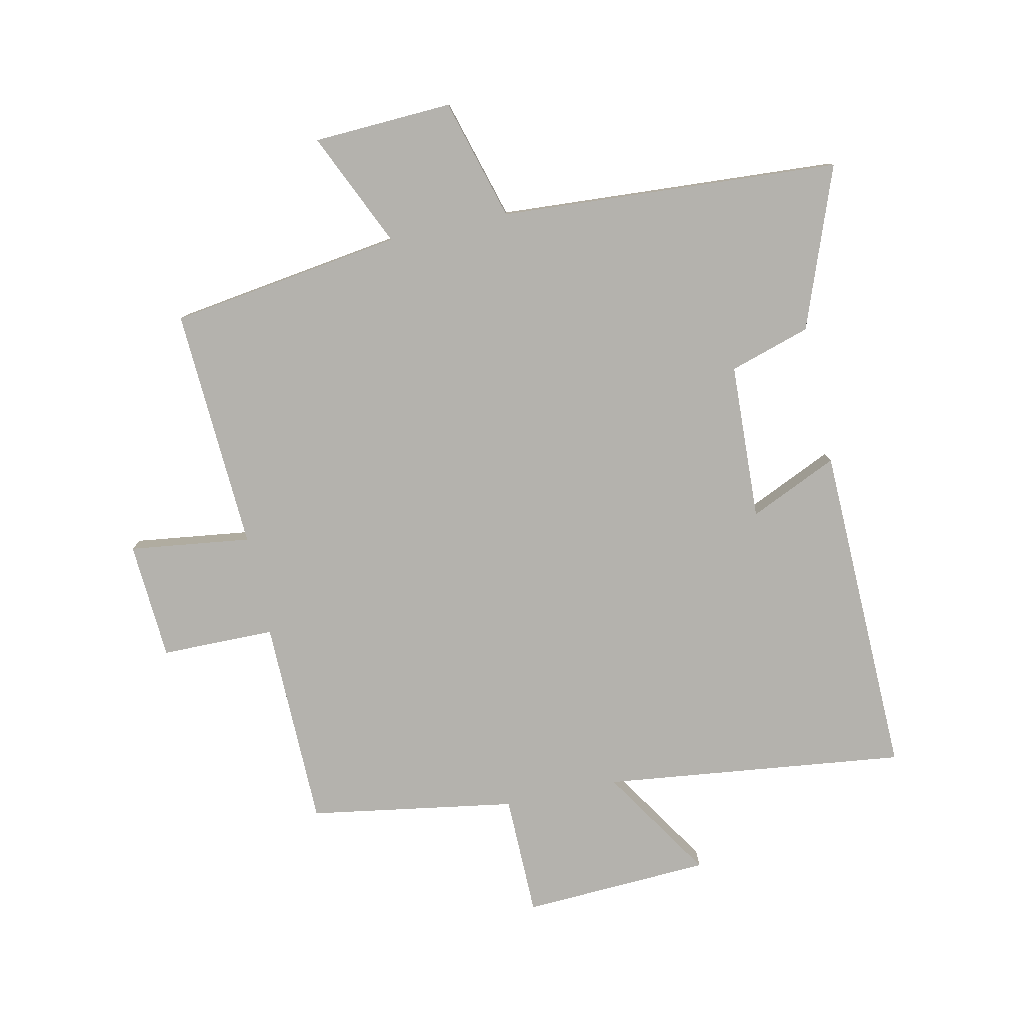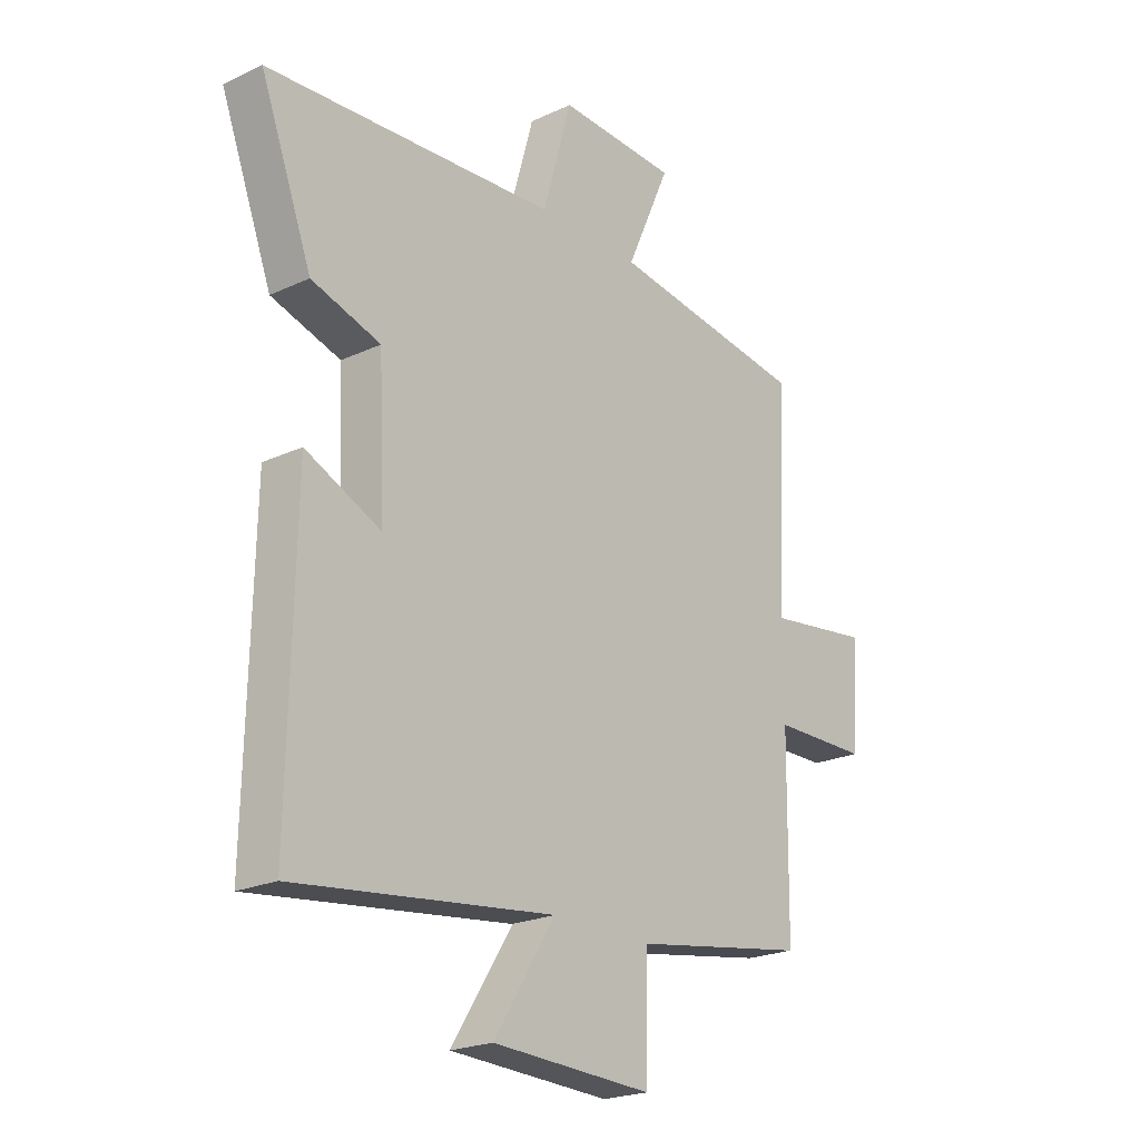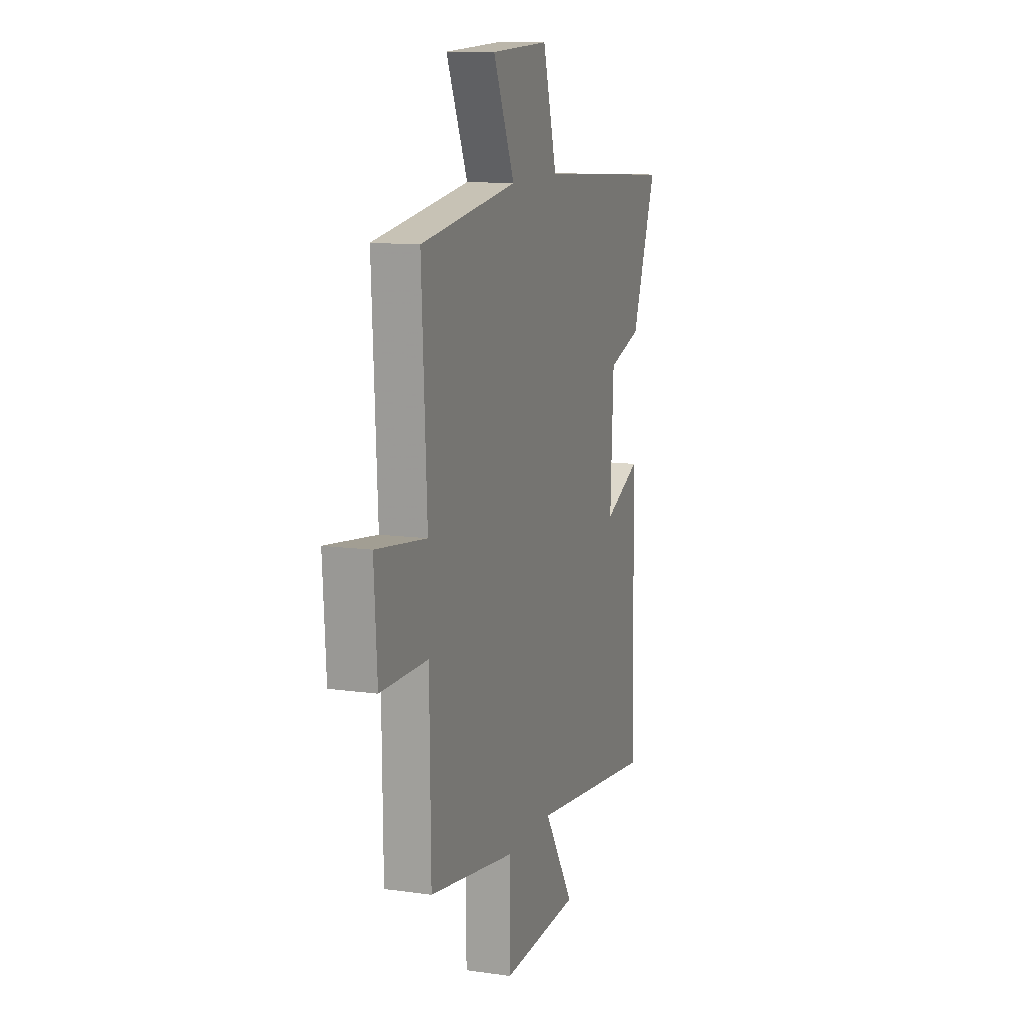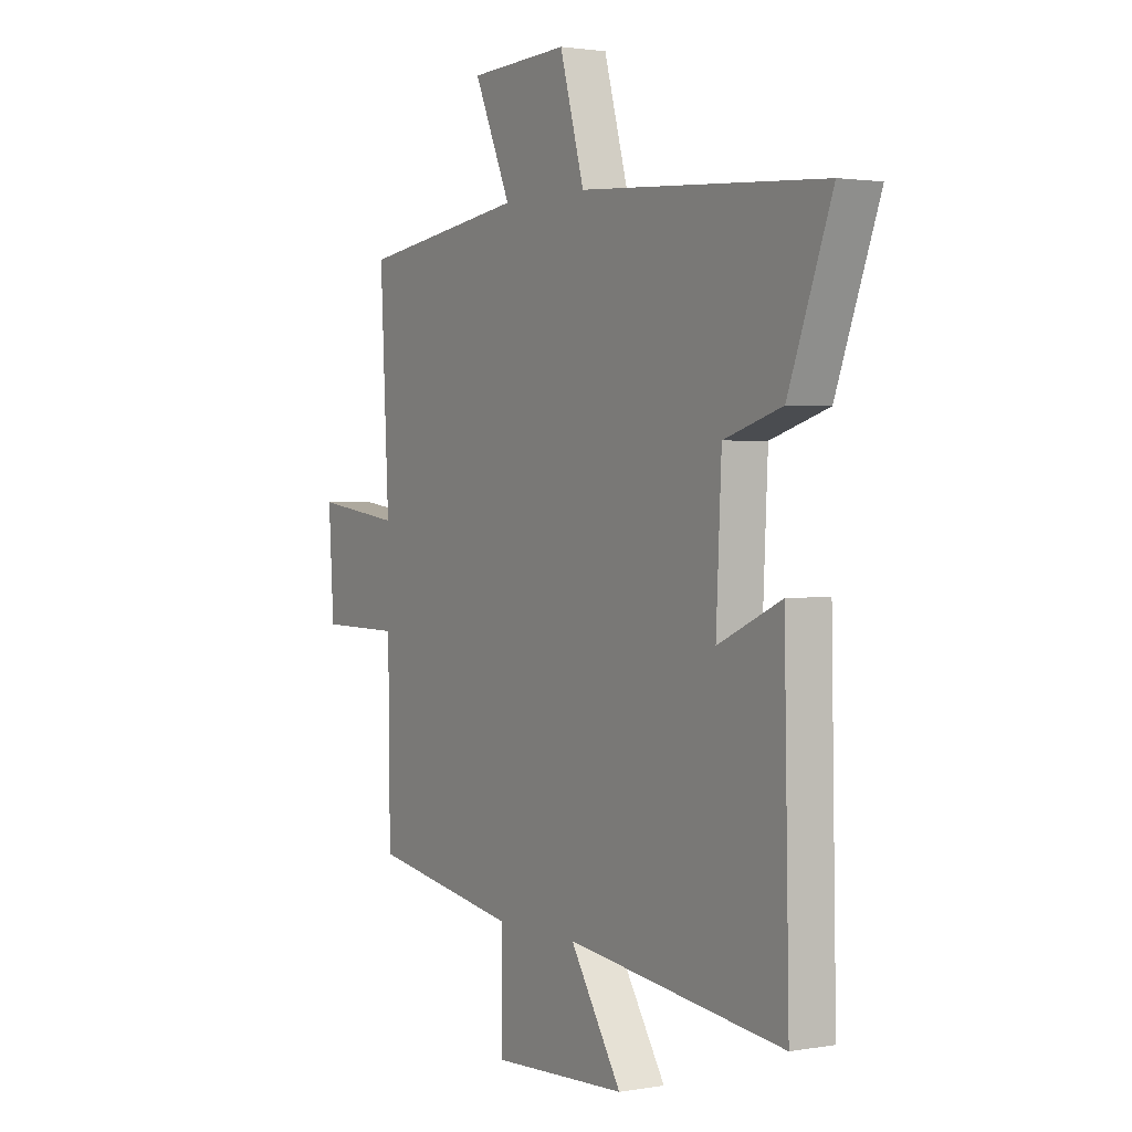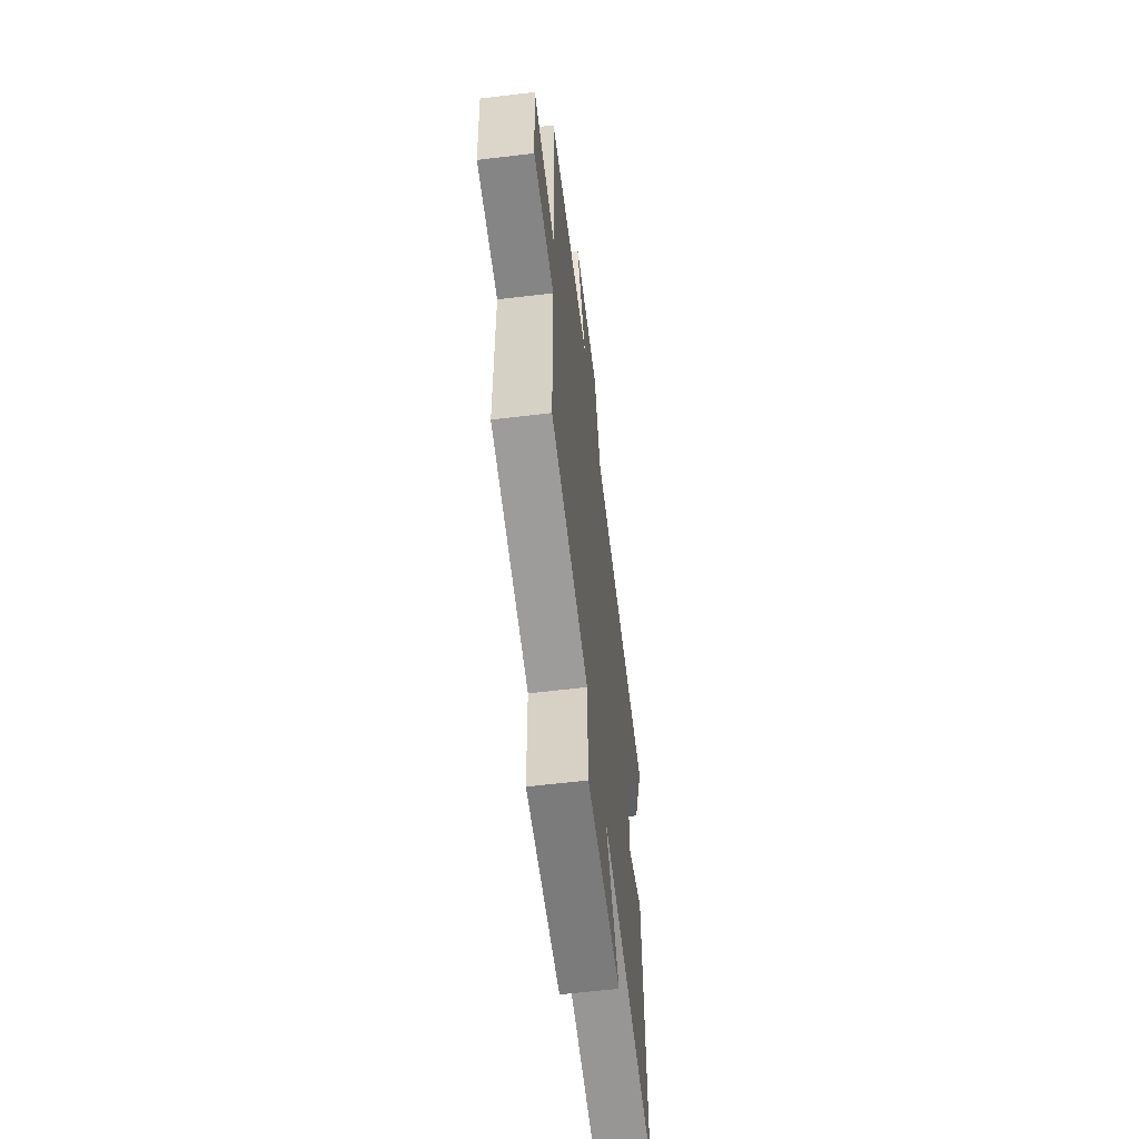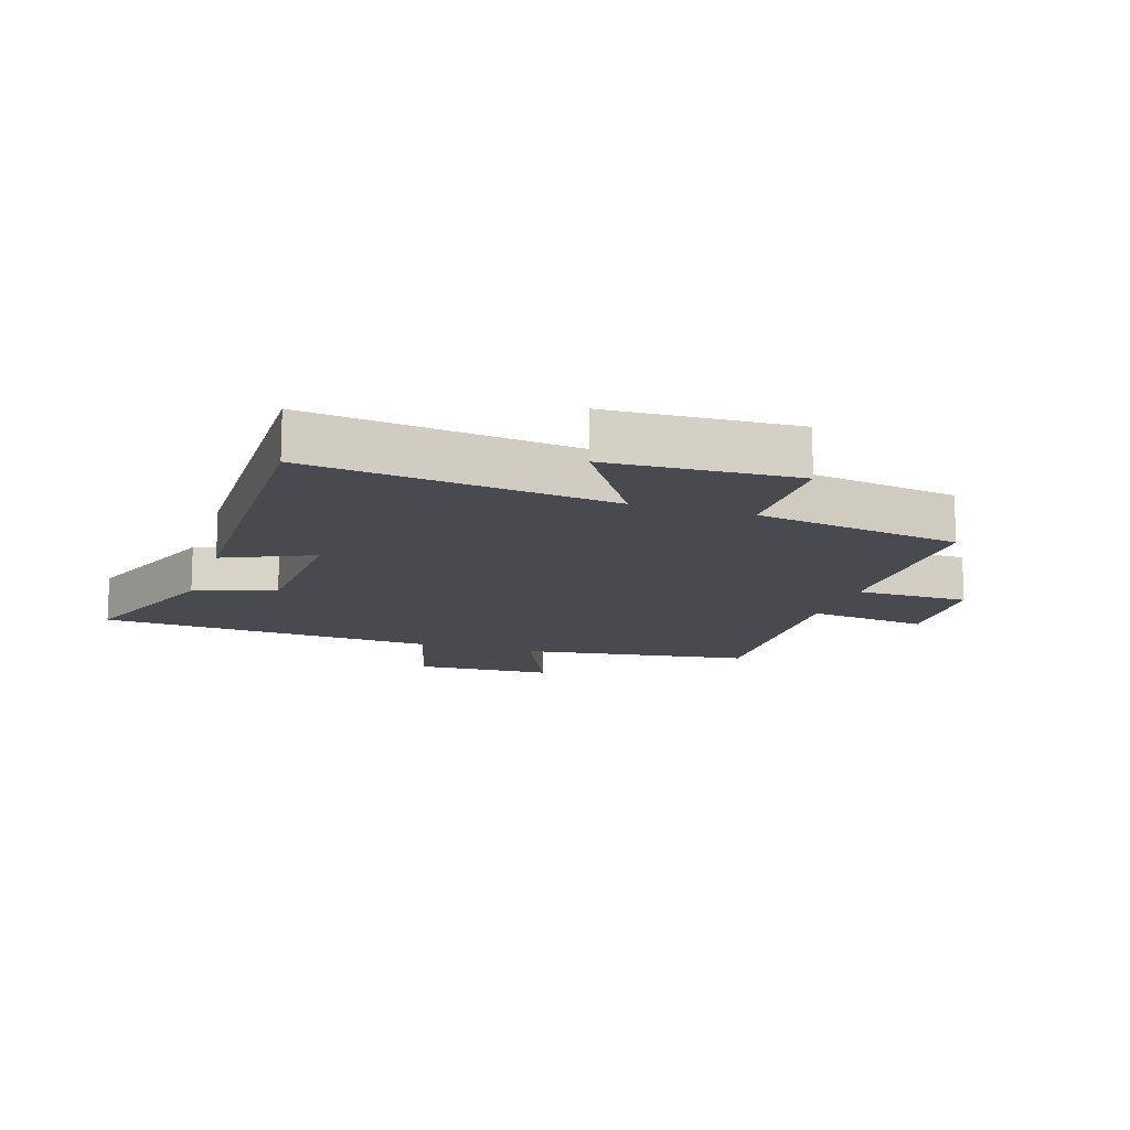
<metadata>
{"format":"obj","ext":"obj","renderer":"f3d","projection":"perspective","resolution":1024,"background":"white","views":[{"elev":-79.5,"azim":12.3,"up":"+Y"},{"elev":-22.0,"azim":129.2,"up":"+Z"},{"elev":11.8,"azim":-71.3,"up":"+Z"},{"elev":1.9,"azim":58.3,"up":"+Z"},{"elev":-61.1,"azim":-83.0,"up":"+Z"},{"elev":-13.5,"azim":162.0,"up":"+Y"}]}
</metadata>
<code>
v -0.52 0.07 0.447
v -0.146 0.07 0.5
v -0.229 0.07 0.685
v -0.005 0.07 0.695
v 0.05 0.07 0.5
v 0.597 0.07 0.464
v 0.5 0.07 0.206
v 0.37 0.07 0.166
v 0.358 0.07 -0.086
v 0.5 0.07 -0.022
v 0.511 0.07 -0.56
v 0.024 0.07 -0.5
v 0.14 0.07 -0.681
v -0.162 0.07 -0.695
v -0.164 0.07 -0.5
v -0.496 0.07 -0.445
v -0.5 0.07 -0.11
v -0.683 0.07 -0.108
v -0.695 0.07 0.082
v -0.5 0.07 0.056
v -0.52 0 0.447
v -0.146 0 0.5
v -0.229 0 0.685
v -0.005 0 0.695
v 0.05 0 0.5
v 0.597 0 0.464
v 0.5 0 0.206
v 0.37 0 0.166
v 0.358 0 -0.086
v 0.5 0 -0.022
v 0.511 0 -0.56
v 0.024 0 -0.5
v 0.14 0 -0.681
v -0.162 0 -0.695
v -0.164 0 -0.5
v -0.496 0 -0.445
v -0.5 0 -0.11
v -0.683 0 -0.108
v -0.695 0 0.082
v -0.5 0 0.056
f 17 18 19 20
f 15 16 17 20
f 15 20 1 2
f 12 13 14 15
f 12 15 2
f 9 10 11 12
f 8 9 12 2
f 5 6 7 8
f 5 8 2 3
f 3 4 5
f 40 39 38 37
f 40 37 36 35
f 22 21 40 35
f 35 34 33 32
f 22 35 32
f 32 31 30 29
f 22 32 29 28
f 28 27 26 25
f 23 22 28 25
f 25 24 23
f 1 21 22 2
f 2 22 23 3
f 3 23 24 4
f 4 24 25 5
f 5 25 26 6
f 6 26 27 7
f 7 27 28 8
f 8 28 29 9
f 9 29 30 10
f 10 30 31 11
f 11 31 32 12
f 12 32 33 13
f 13 33 34 14
f 14 34 35 15
f 15 35 36 16
f 16 36 37 17
f 17 37 38 18
f 18 38 39 19
f 19 39 40 20
f 20 40 21 1

</code>
